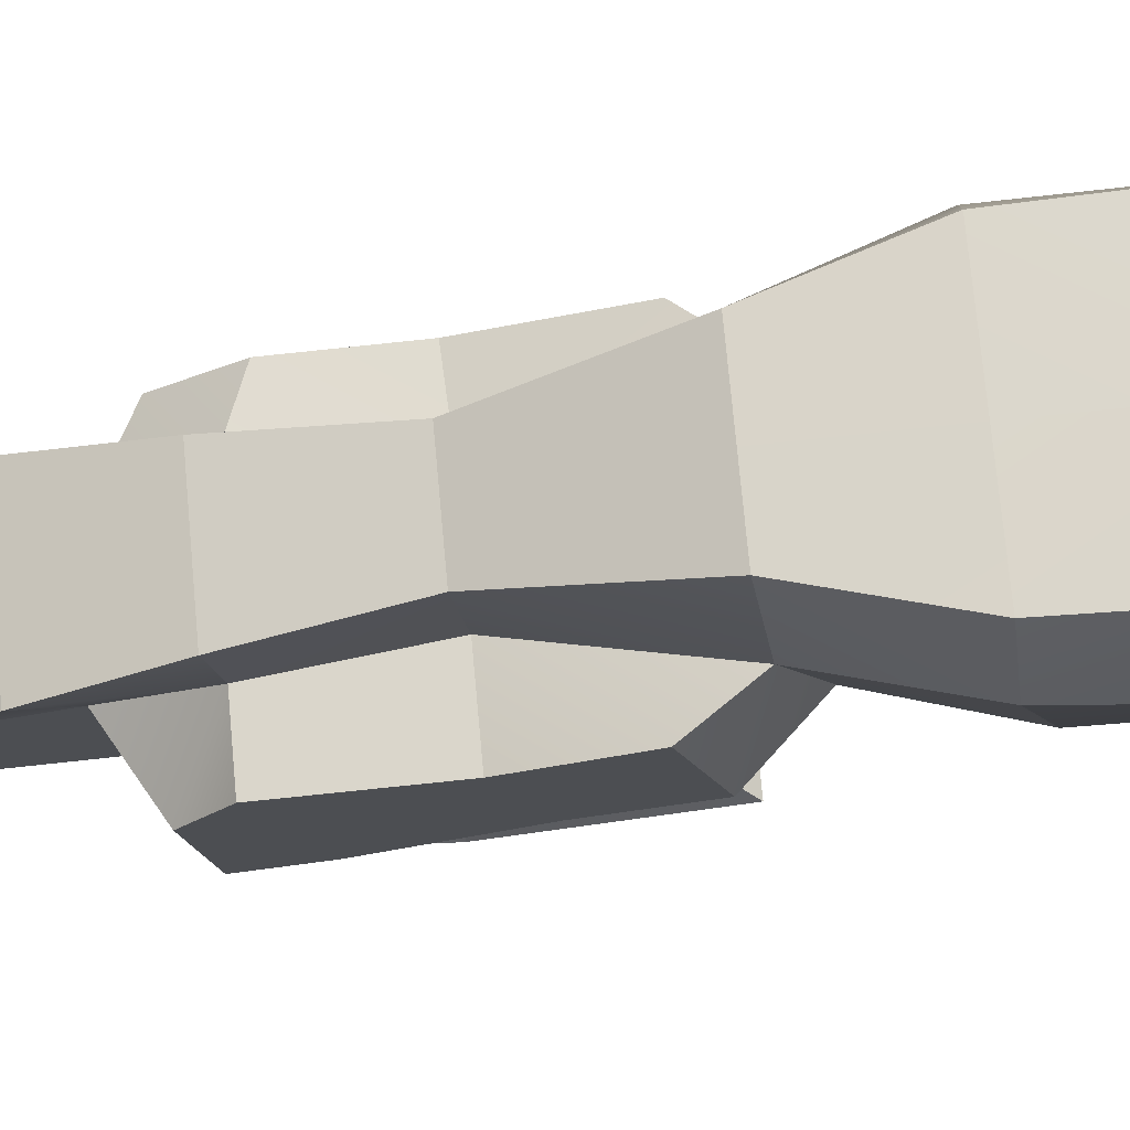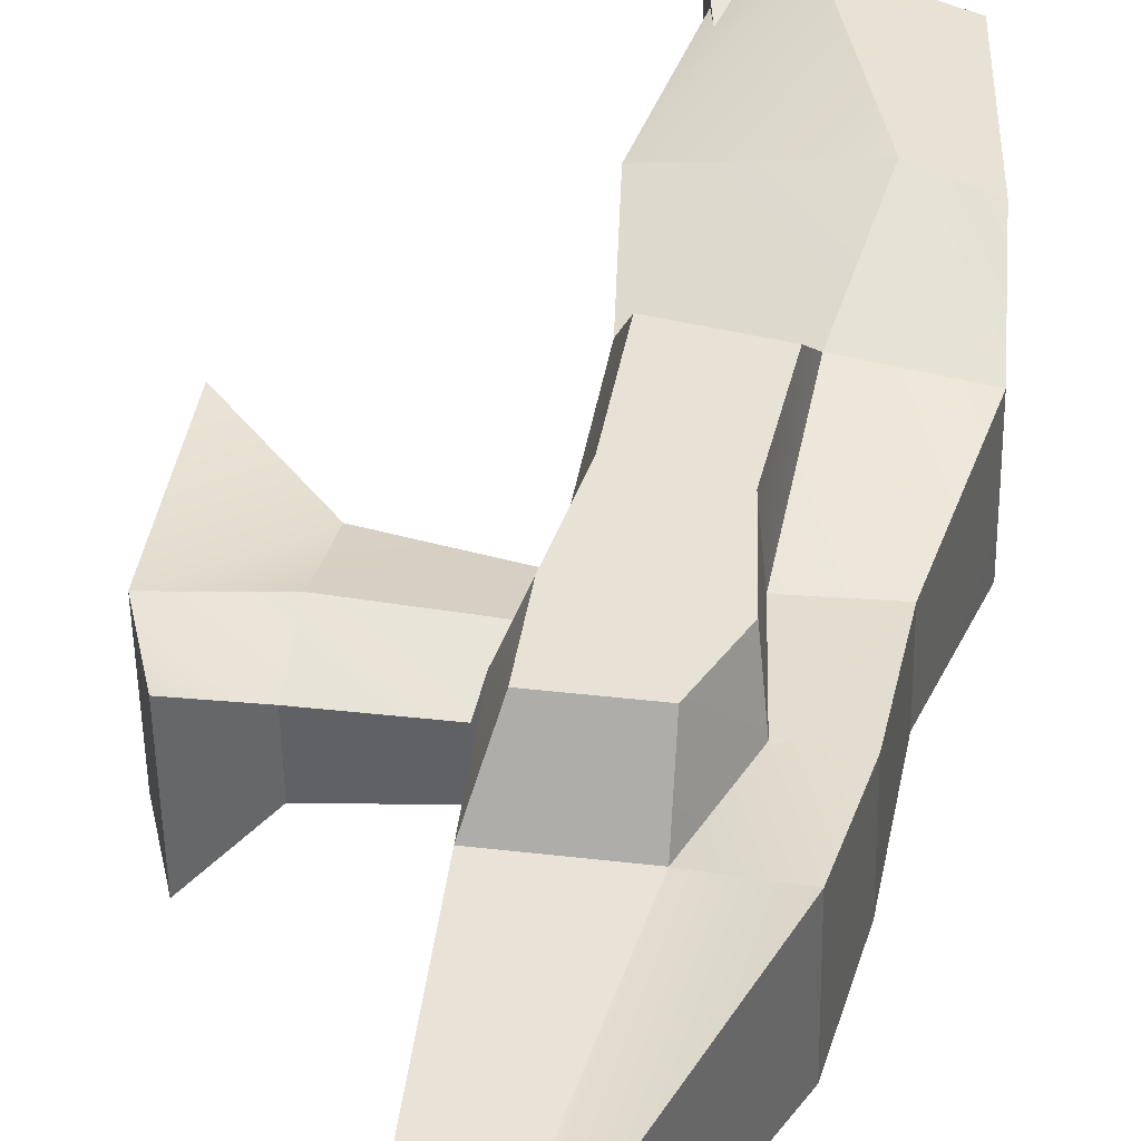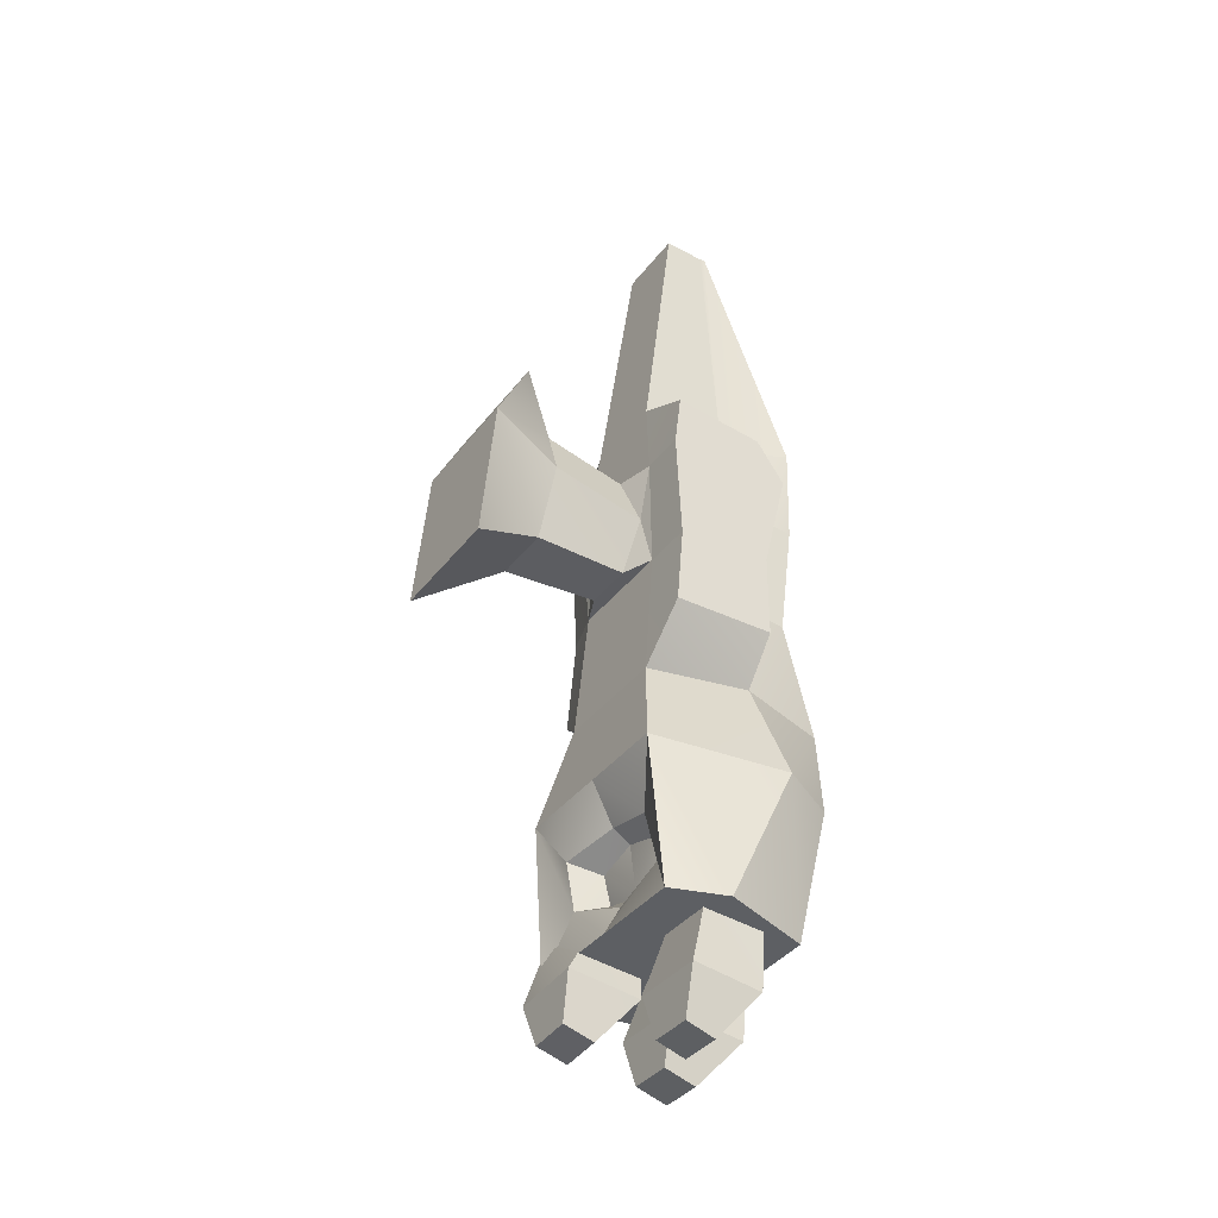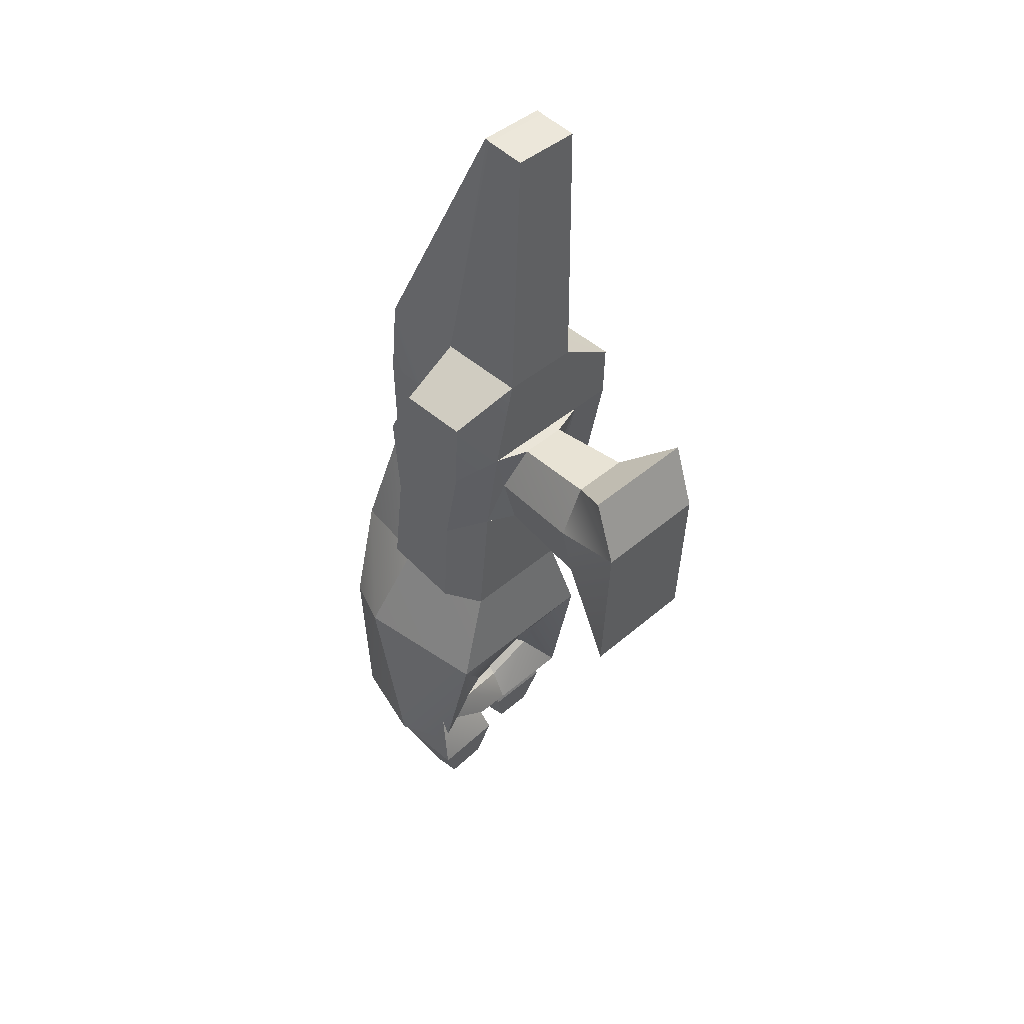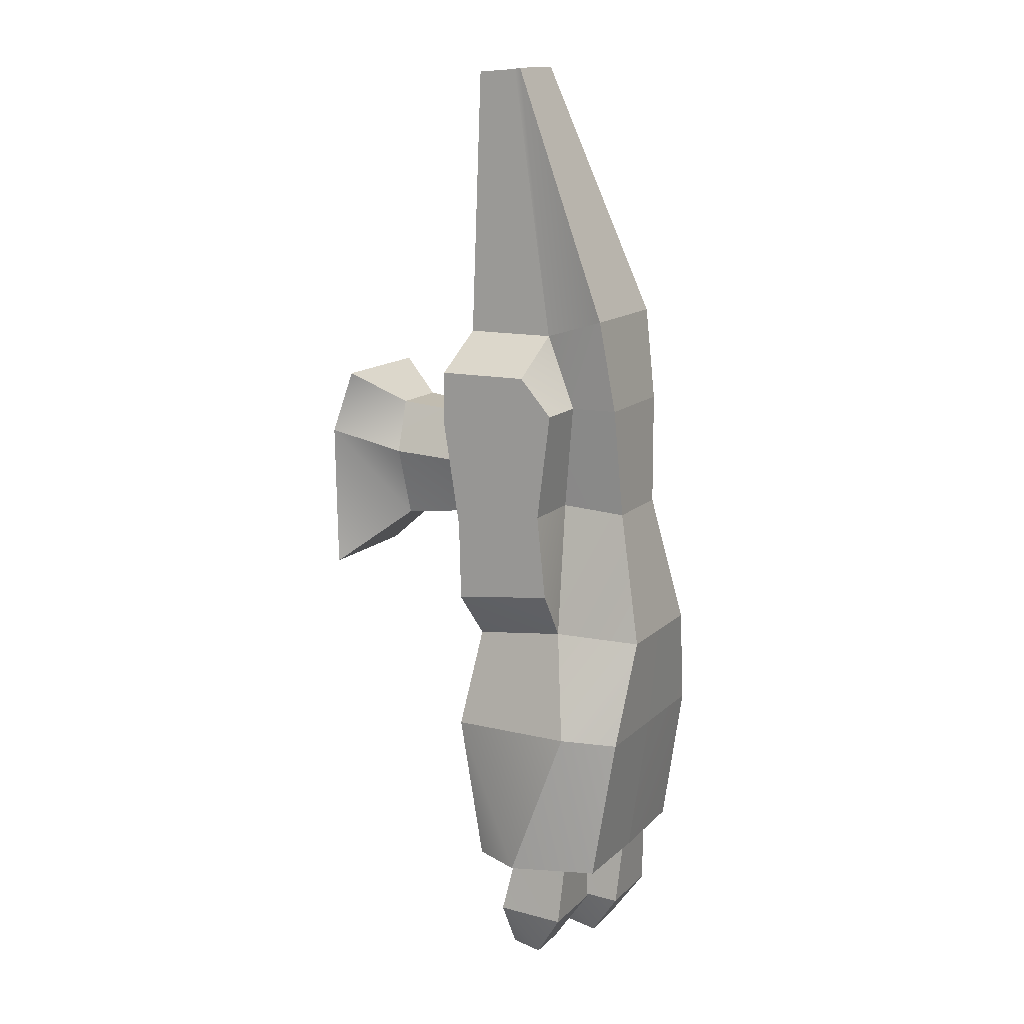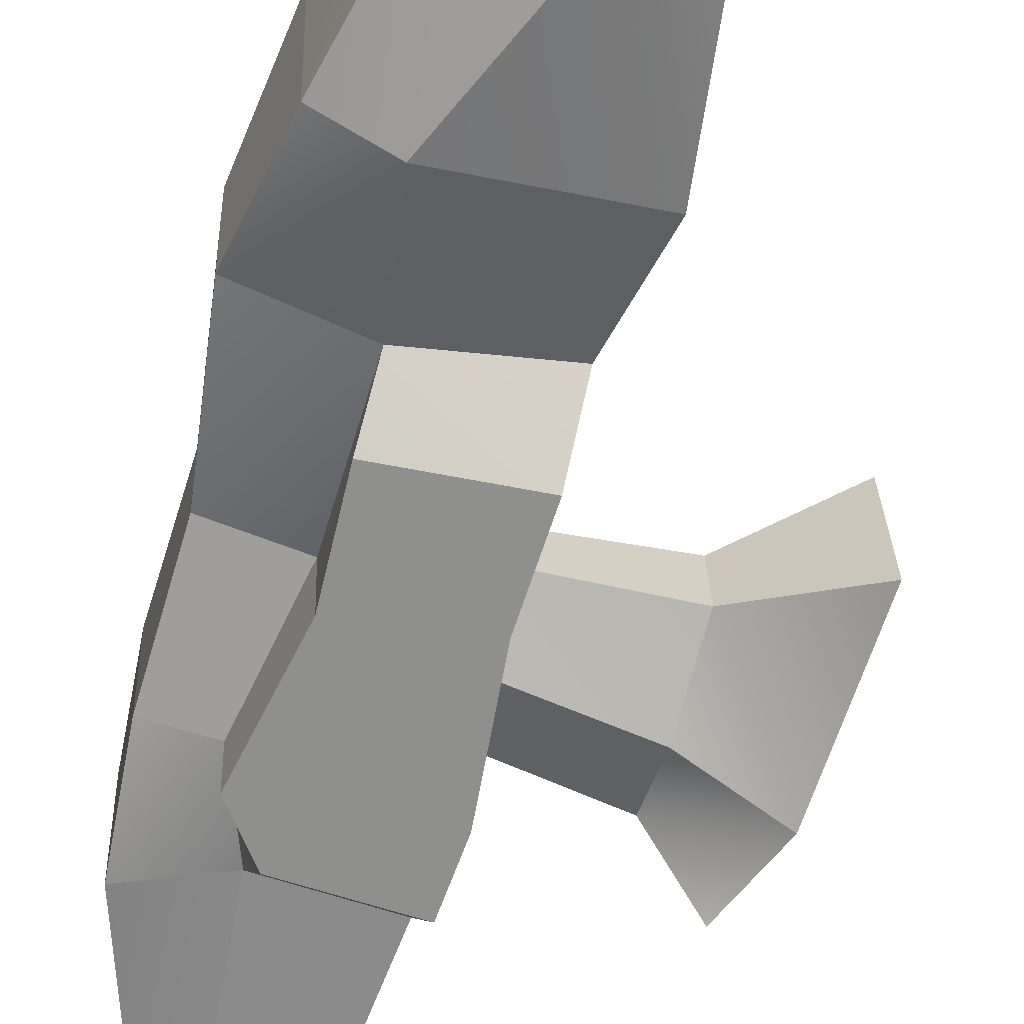
<metadata>
{"format":"obj","ext":"obj","renderer":"f3d","projection":"perspective","resolution":1024,"background":"white","views":[{"elev":-16.4,"azim":-77.1,"up":"+Z"},{"elev":35.5,"azim":-168.4,"up":"+Z"},{"elev":-44.0,"azim":146.8,"up":"+Y"},{"elev":51.0,"azim":44.6,"up":"+Y"},{"elev":7.9,"azim":-152.1,"up":"+Y"},{"elev":-60.0,"azim":-16.6,"up":"+Z"}]}
</metadata>
<code>
g default
v 0.3513 -3.183 2.997
v -3.093 -0.8852 1.484
v -7.237 -0.6077 1.162
v 0.1295 3.458 2.378
v -3.163 2.409 2.091
v -7.461 1.902 1.645
v -1.096 6.308 2.109
v -3.157 4.653 0.9679
v -6.857 4.142 0.7208
v -1.088 6.057 -0.5873
v -3.152 4.521 -0.4508
v -6.853 4.036 -0.4171
v -1.079 5.804 -3.3
v -3.149 4.41 -1.645
v -6.85 3.938 -1.47
v 0.1463 2.955 -3.031
v -3.149 1.997 -2.335
v -7.45 1.557 -2.065
v 0.3681 -3.687 -2.412
v -3.085 -1.128 -1.13
v -7.23 -0.8116 -1.029
v 0.3597 -3.434 0.3006
v -3.088 -1.017 0.06494
v -7.234 -0.7136 0.02379
v 0.1378 3.207 -0.3182
v -11.96 -0.1914 -1.742
v -11.97 0.1307 1.719
v -12.8 4.473 -2.671
v -12.81 4.886 1.766
v -14.91 -0.4801 -1.724
v -14.92 -0.3253 -0.06117
v -14.92 -0.1579 1.737
v -14.92 4.402 -2.671
v -14.93 4.601 -0.5389
v -14.93 4.815 1.766
v -7.285 4.383 2.281
v -7.276 4.131 -0.4273
v -7.268 3.887 -3.05
v -7.791 -0.8653 -2.357
v -7.798 -0.6445 0.01559
v -7.806 -0.4162 2.468
v -11.5 7.792 -2.595
v -14.51 8.719 -0.8768
v -14.5 8.482 -3.423
v -11.51 8.134 1.087
v -14.52 8.963 1.755
v -7.481 8.312 1.082
v -7.475 8.137 -0.8008
v -7.47 7.969 -2.599
v -10.17 20.03 -1.916
v -10.16 19.89 -3.43
v -10.42 20.08 -1.921
v -10.42 19.93 -3.435
v -10.17 20.18 -0.3169
v -10.43 20.22 -0.3219
v -8.381 20.14 -0.3081
v -8.376 19.99 -1.907
v -8.372 19.85 -3.421
v -12.1 -6.202 -2.742
v -15.87 -6.456 -2.061
v -15.89 -6.225 0.4243
v -12.12 -5.592 3.81
v -15.89 -5.97 3.164
v -7.626 -6.656 -2.017
v -7.633 -6.425 0.4685
v -7.642 -6.17 3.209
v -12.93 -10.99 -4.042
v -15.25 -11.21 -3.007
v -15.26 -10.85 0.7893
v -12.96 -10.06 5.966
v -15.27 -10.46 4.975
v -6.976 -11.03 -2.998
v -6.988 -10.67 0.7982
v -7.001 -10.28 4.984
v -10.12 -17.7 -3.659
v -10.97 -17.27 1.39
v -13.91 -17.69 -2.6
v -14 -17.33 1.386
v -10.15 -16.73 6.846
v -13.94 -16.91 5.779
v -7.899 -17.54 -2.595
v -7.912 -17.17 1.39
v -7.925 -16.76 5.783
v -8.083 -13.09 -1.125
v -8.108 -12.38 1.061
v -8.662 -15.07 -1.059
v -8.641 -15.7 1.364
v -7.563 -12.66 3.523
v -8.128 -14.61 3.819
v -8.909 -13.45 -0.4609
v -8.932 -12.8 1.123
v -9.341 -14.64 -0.437
v -9.329 -14.98 1.321
v -8.92 -13.14 2.931
v -9.353 -14.3 3.124
v -8.506 0.07425 4.542
v -11.79 0.5548 4.487
v -8.095 3.835 4.196
v -12.45 4.265 4.143
v -11.42 6.85 3.903
v -8.252 6.99 3.9
v -8.376 -4.471 4.971
v -11.9 -4.064 4.927
v -7.262 3.706 -4.996
v -12.79 4.25 -5.064
v -7.784 -1.07 -4.553
v -11.95 -0.4595 -4.622
v -7.408 6.122 -5.221
v -11.43 5.953 -5.218
v -12.17 -4.201 -4.275
v -7.695 -4.572 -4.227
v -7.635 -19.86 5.563
v -9.021 -20.18 5.566
v -8.205 -14.81 5.727
v -11 -14.8 5.726
v -9.043 -14.84 3.414
v -10.99 -14.83 3.413
v -7.634 -19.88 3.698
v -9.02 -20.2 3.701
v -10.63 -18.1 6.218
v -7.399 -17.87 6.216
v -7.398 -17.91 2.998
v -10.63 -18.14 3
v -9.282 -21.94 0.1375
v -10.57 -22.26 0.163
v -9.814 -16.9 -0.108
v -12.41 -16.89 -0.118
v -9.807 -17.12 -2.411
v -12.41 -17.1 -2.421
v -9.276 -22.11 -1.719
v -10.57 -22.43 -1.694
v -12.08 -20.14 0.6399
v -9.064 -19.91 0.6287
v -9.054 -20.21 -2.576
v -12.07 -20.43 -2.564
v -10.64 -21.66 3.424
v -12.02 -21.97 3.45
v -11.2 -16.62 3.179
v -13.98 -16.6 3.168
v -11.2 -16.83 0.8754
v -13.98 -16.82 0.8653
v -10.63 -21.83 1.567
v -12.01 -22.15 1.593
v -13.62 -19.85 3.926
v -10.4 -19.62 3.915
v -10.39 -19.92 0.711
v -13.61 -20.15 0.7222
g rightArm
f 13 14 10
f 10 14 11
f 14 15 11
f 11 15 12
f 1 2 22
f 22 2 23
f 31 34 30
f 30 34 33
f 35 34 32
f 32 34 31
f 19 16 22
f 22 16 25
f 22 25 1
f 1 25 4
f 16 13 25
f 25 13 10
f 25 10 4
f 4 10 7
f 78 77 76
f 76 77 75
f 33 28 30
f 30 28 26
f 79 80 76
f 76 80 78
f 51 53 50
f 50 53 52
f 50 52 54
f 54 52 55
f 27 29 32
f 32 29 35
f 57 50 56
f 56 50 54
f 58 51 57
f 57 51 50
f 82 76 81
f 81 76 75
f 79 76 83
f 83 76 82
f 34 43 33
f 33 43 44
f 33 44 28
f 28 44 42
f 45 46 29
f 29 46 35
f 46 43 35
f 35 43 34
f 52 53 43
f 43 53 44
f 51 42 53
f 44 53 42
f 54 55 45
f 45 55 46
f 46 55 43
f 43 55 52
f 49 58 48
f 48 58 57
f 42 51 49
f 49 51 58
f 26 59 30
f 30 59 60
f 60 61 30
f 30 61 31
f 31 61 32
f 32 61 63
f 63 62 32
f 32 62 27
f 97 103 96
f 96 103 102
f 59 67 60
f 60 67 68
f 68 69 60
f 60 69 61
f 61 69 63
f 63 69 71
f 71 70 63
f 63 70 62
f 74 73 66
f 66 73 65
f 70 74 62
f 62 74 66
f 75 77 67
f 67 77 68
f 77 78 68
f 68 78 69
f 69 78 71
f 71 78 80
f 71 80 70
f 70 80 79
f 91 93 90
f 90 93 92
f 81 75 72
f 72 75 67
f 95 93 94
f 94 93 91
f 70 79 74
f 74 79 83
f 85 84 73
f 73 84 72
f 72 84 81
f 81 84 86
f 81 86 82
f 82 86 87
f 74 88 73
f 73 88 85
f 87 89 82
f 82 89 83
f 83 89 74
f 74 89 88
f 91 90 85
f 85 90 84
f 84 90 86
f 86 90 92
f 86 92 87
f 87 92 93
f 88 94 85
f 85 94 91
f 93 95 87
f 87 95 89
f 95 94 89
f 89 94 88
f 97 99 27
f 27 99 29
f 99 100 29
f 29 100 45
f 66 102 62
f 62 102 103
f 62 103 27
f 27 103 97
f 105 107 28
f 28 107 26
f 49 108 42
f 42 108 109
f 42 109 28
f 28 109 105
f 107 110 26
f 26 110 59
f 5 2 4
f 4 2 1
f 7 8 4
f 4 8 5
f 11 8 10
f 10 8 7
f 96 98 97
f 97 98 99
f 101 100 98
f 98 100 99
f 57 56 48
f 48 56 47
f 56 54 47
f 47 54 45
f 100 101 45
f 45 101 47
f 2 3 23
f 23 3 24
f 41 40 3
f 3 40 24
f 66 65 41
f 41 65 40
f 96 102 41
f 41 102 66
f 6 3 5
f 5 3 2
f 8 9 5
f 5 9 6
f 12 9 11
f 11 9 8
f 36 9 37
f 37 9 12
f 41 3 6
f 48 47 37
f 37 47 36
f 36 98 41
f 41 98 96
f 98 36 101
f 101 36 47
f 6 9 36
f 6 36 41
f 17 14 16
f 16 14 13
f 19 20 16
f 16 20 17
f 23 20 22
f 22 20 19
f 108 104 109
f 109 104 105
f 72 64 73
f 73 64 65
f 67 59 72
f 72 59 64
f 110 111 59
f 59 111 64
f 18 15 17
f 17 15 14
f 20 21 17
f 17 21 18
f 24 21 23
f 23 21 20
f 39 21 40
f 40 21 24
f 18 21 39
f 38 37 15
f 15 37 12
f 106 107 104
f 104 107 105
f 48 37 49
f 49 37 38
f 64 39 65
f 65 39 40
f 111 110 106
f 106 110 107
f 39 106 38
f 38 106 104
f 104 108 38
f 38 108 49
f 106 39 111
f 111 39 64
f 38 15 18
f 39 38 18
f 112 121 113
f 113 121 120
f 118 119 122
f 122 119 123
f 118 112 119
f 119 112 113
f 113 120 119
f 119 120 123
f 118 122 112
f 112 122 121
f 121 114 120
f 120 114 115
f 116 114 122
f 122 114 121
f 122 123 116
f 116 123 117
f 120 115 123
f 123 115 117
f 124 133 125
f 125 133 132
f 130 131 134
f 134 131 135
f 130 124 131
f 131 124 125
f 125 132 131
f 131 132 135
f 130 134 124
f 124 134 133
f 133 126 132
f 132 126 127
f 134 128 133
f 133 128 126
f 134 135 128
f 128 135 129
f 132 127 135
f 135 127 129
f 136 145 137
f 137 145 144
f 142 143 146
f 146 143 147
f 142 136 143
f 143 136 137
f 137 144 143
f 143 144 147
f 142 146 136
f 136 146 145
f 145 138 144
f 144 138 139
f 146 140 145
f 145 140 138
f 146 147 140
f 140 147 141
f 144 139 147
f 147 139 141

</code>
